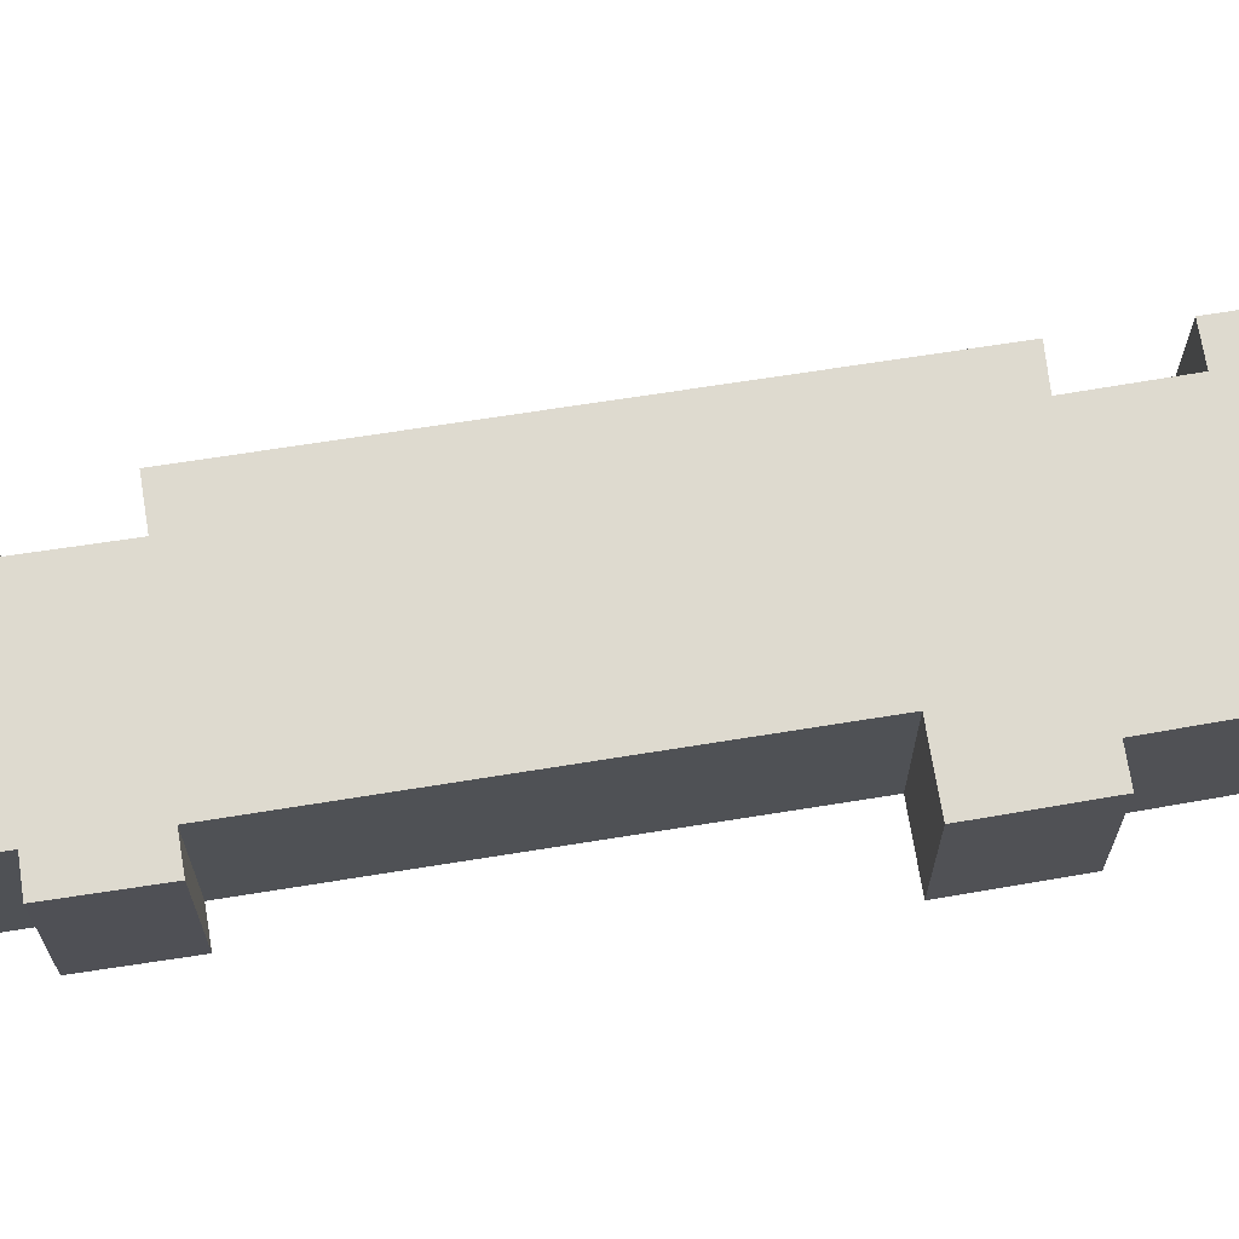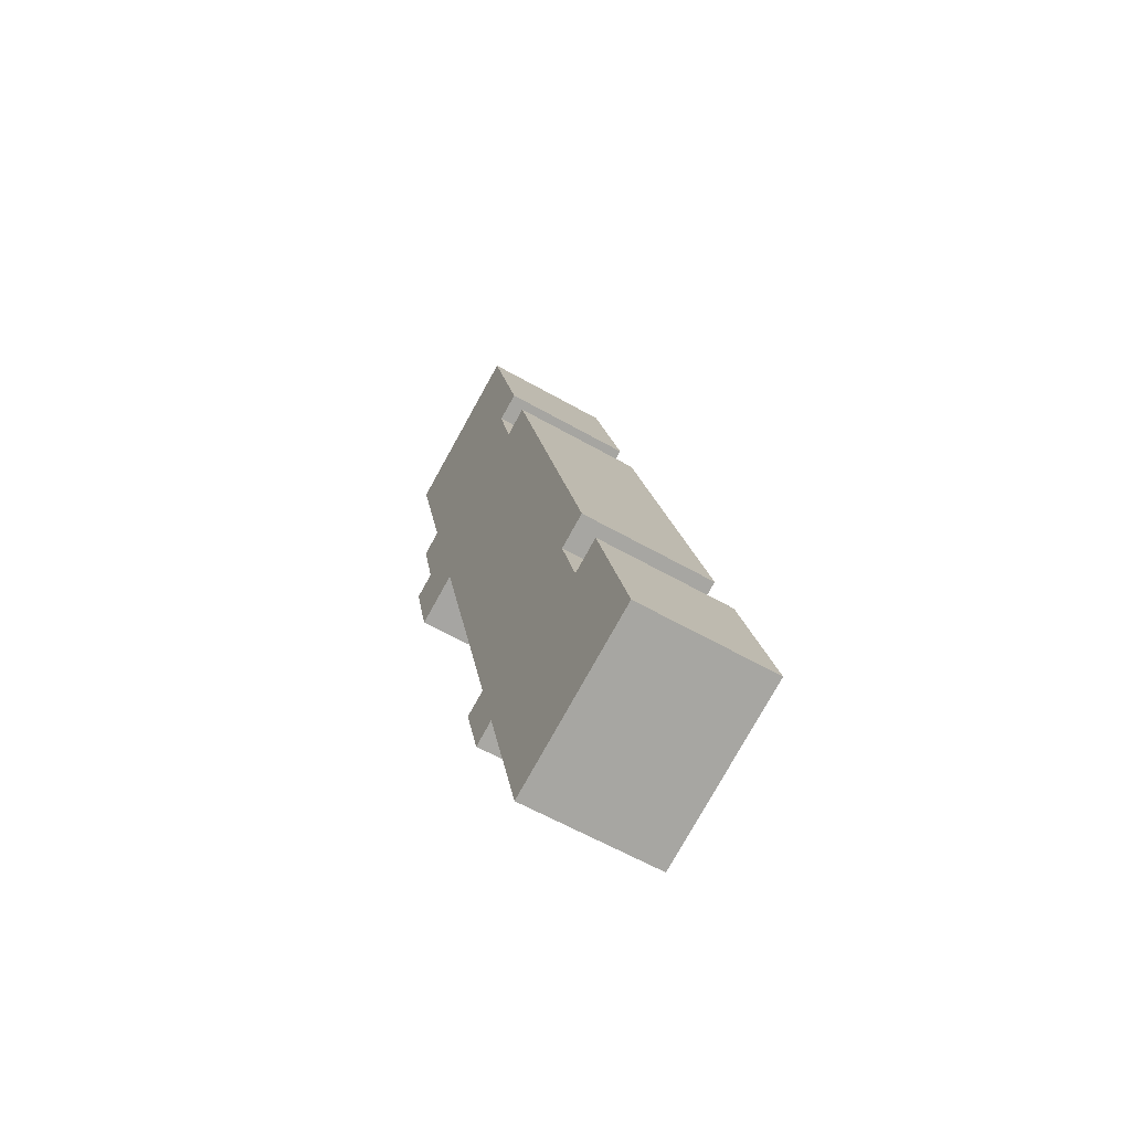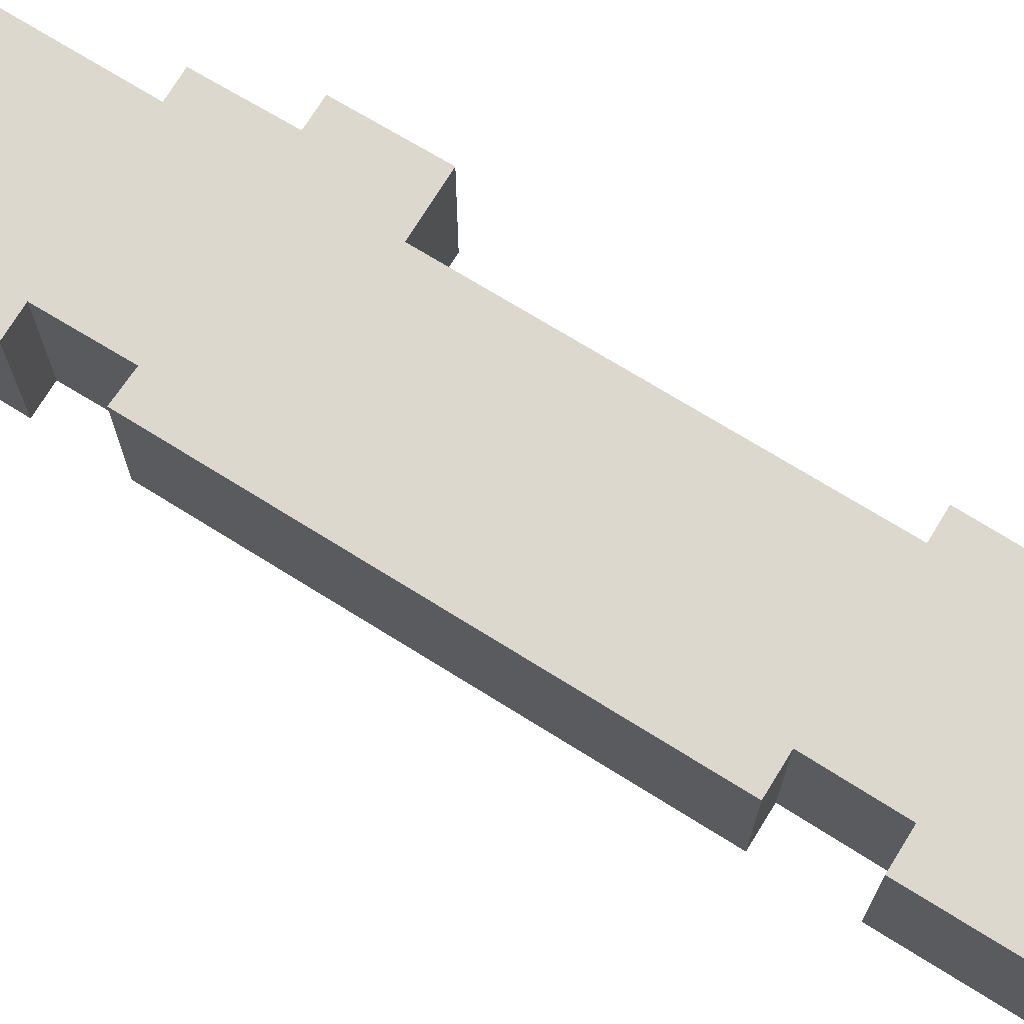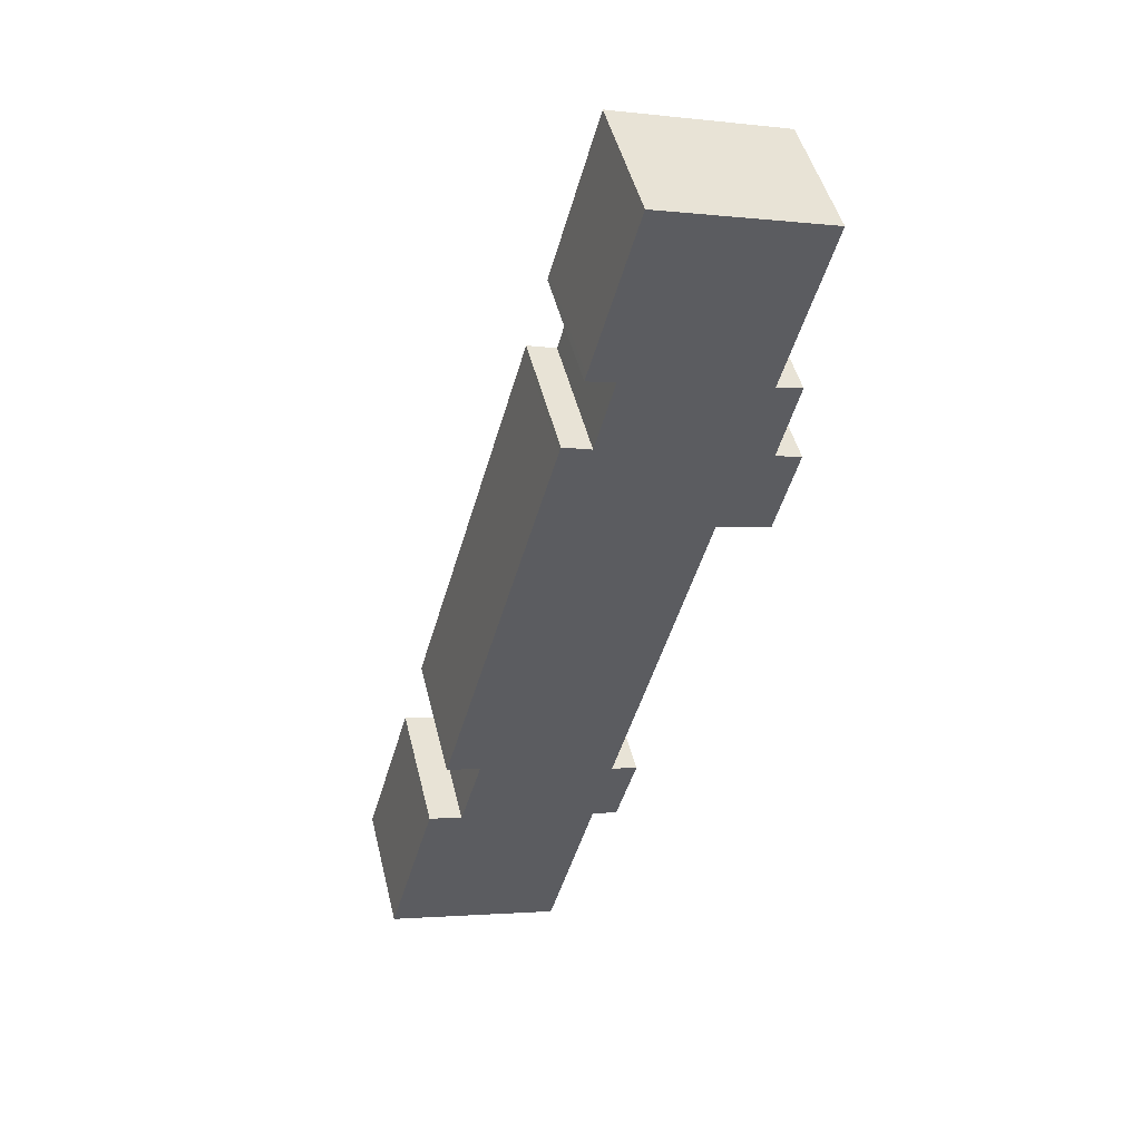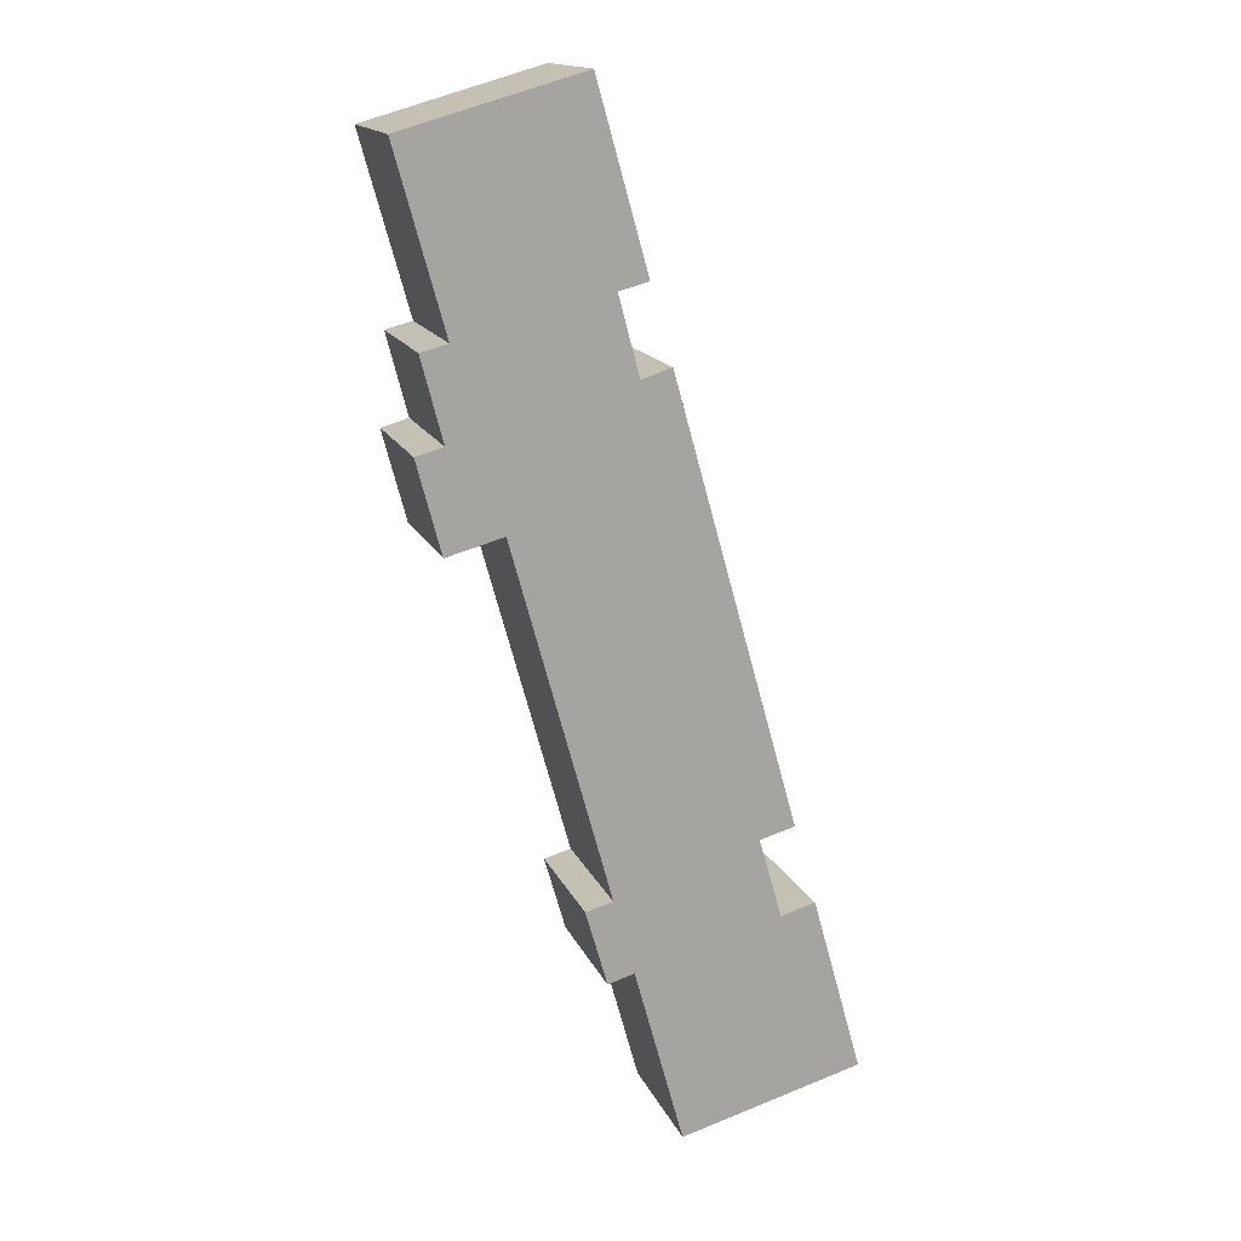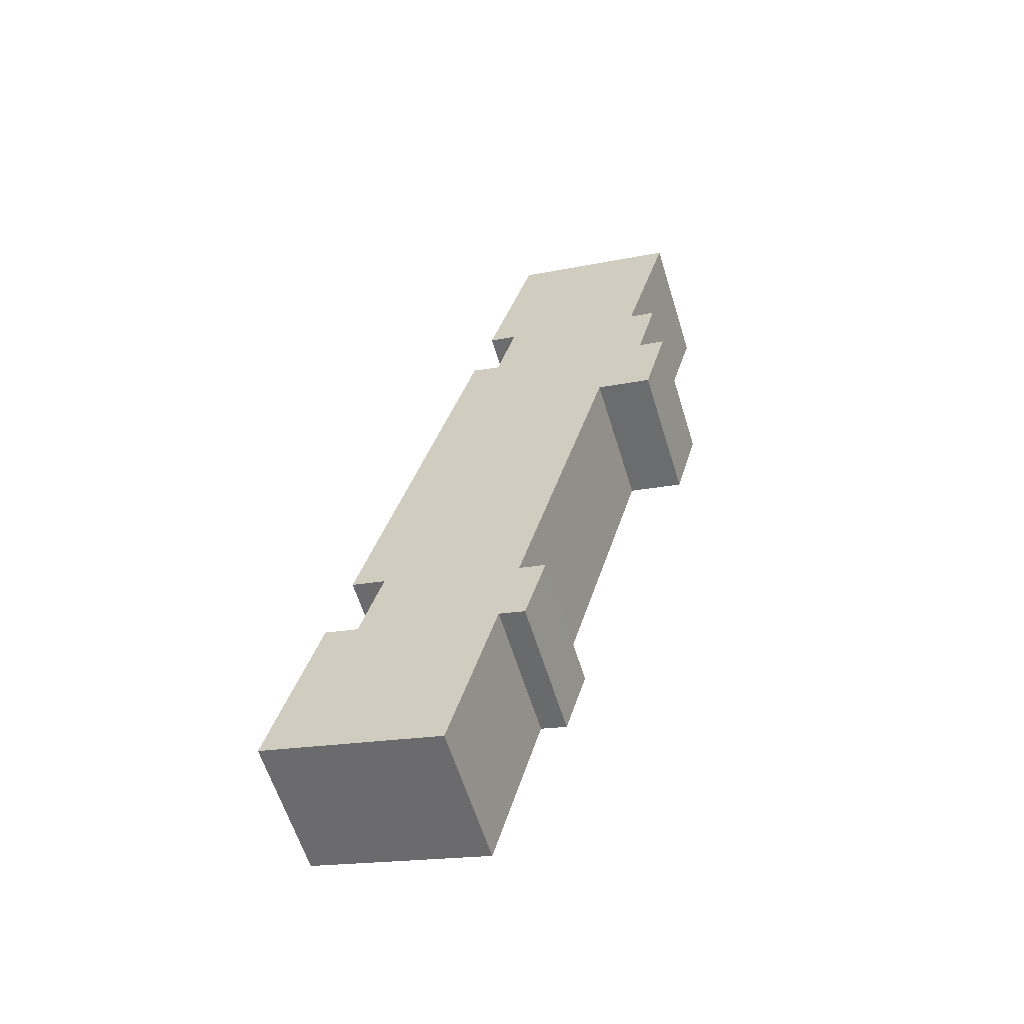
<metadata>
{"format":"obj","ext":"obj","renderer":"f3d","projection":"perspective","resolution":1024,"background":"white","views":[{"elev":71.0,"azim":-114.5,"up":"+Y"},{"elev":-60.3,"azim":59.7,"up":"+Z"},{"elev":72.3,"azim":106.3,"up":"+Y"},{"elev":47.7,"azim":166.4,"up":"+Z"},{"elev":15.6,"azim":-17.5,"up":"+Z"},{"elev":-60.7,"azim":-162.9,"up":"+Z"}]}
</metadata>
<code>
v  0.0002011 9.406 -0.0002975
v  11.75 -2.052e-16 3.351
v  11.75 9.406 3.35
v  0 0 0
v  14.97 4.974e-16 -8.123
v  14.97 9.406 -8.124
v  15.1 5.251e-16 -8.575
v  15.1 9.406 -8.575
v  13.14 9.406 -9.095
v  13.14 5.569e-16 -9.095
v  14.52 8.736e-16 -14.27
v  14.52 9.406 -14.27
v  16.51 8.339e-16 -13.62
v  16.51 9.406 -13.62
v  16.63 8.601e-16 -14.05
v  16.63 9.406 -14.05
v  24.63 2.605e-15 -42.54
v  24.63 9.406 -42.54
v  24.77 2.635e-15 -43.04
v  24.77 9.406 -43.04
v  22.42 9.406 -43.68
v  22.42 2.675e-15 -43.68
v  23.95 3.001e-15 -49
v  23.95 9.406 -49
v  26.26 2.961e-15 -48.35
v  26.26 9.406 -48.35
v  26.37 2.985e-15 -48.75
v  26.37 9.406 -48.75
v  29.57 3.682e-15 -60.13
v  29.57 9.406 -60.13
v  17.48 9.406 -63.44
v  17.48 3.884e-15 -63.44
v  14.22 9.406 -51.61
v  14.22 3.16e-15 -51.61
v  12.46 9.406 -52.13
v  12.46 3.192e-15 -52.13
v  11.03 9.406 -47.11
v  11.03 2.884e-15 -47.11
v  12.85 2.855e-15 -46.62
v  12.85 9.406 -46.62
v  6.349 9.406 -23.04
v  6.349 1.411e-15 -23.04
v  2.585 9.406 -24.05
v  2.584 1.473e-15 -24.05
v  0.9919 9.406 -18.02
v  0.9917 1.103e-15 -18.02
v  2.815 1.072e-15 -17.51
v  2.815 9.406 -17.51
v  1.408 9.406 -12.09
v  1.408 7.402e-16 -12.09
v  3.204 7.118e-16 -11.62
v  3.204 9.406 -11.62
g defaultobject
f 1 2 3
f 2 1 4
f 3 5 6
f 5 3 2
f 6 7 8
f 7 6 5
f 9 7 10
f 7 9 8
f 9 11 12
f 11 9 10
f 12 13 14
f 13 12 11
f 14 15 16
f 15 14 13
f 16 17 18
f 17 16 15
f 18 19 20
f 19 18 17
f 21 19 22
f 19 21 20
f 21 23 24
f 23 21 22
f 24 25 26
f 25 24 23
f 26 27 28
f 27 26 25
f 28 29 30
f 29 28 27
f 31 29 32
f 29 31 30
f 33 32 34
f 32 33 31
f 35 34 36
f 34 35 33
f 37 36 38
f 36 37 35
f 37 39 40
f 39 37 38
f 41 39 42
f 39 41 40
f 43 42 44
f 42 43 41
f 45 44 46
f 44 45 43
f 45 47 48
f 47 45 46
f 49 47 50
f 47 49 48
f 49 51 52
f 51 49 50
f 1 51 4
f 51 1 52
f 16 12 14
f 28 24 26
f 30 33 28
f 33 30 31
f 6 1 3
f 1 6 52
f 52 6 8
f 52 8 9
f 52 9 12
f 52 12 49
f 49 12 48
f 48 12 16
f 48 16 18
f 48 18 41
f 48 41 45
f 41 18 40
f 40 18 21
f 21 18 20
f 40 21 24
f 40 24 37
f 37 24 33
f 37 33 35
f 33 24 28
f 43 45 41
f 44 42 46
f 4 5 2
f 5 4 51
f 5 51 7
f 7 51 10
f 10 51 11
f 11 51 50
f 11 50 47
f 11 47 15
f 15 47 17
f 17 47 42
f 42 47 46
f 17 42 39
f 17 39 22
f 17 22 19
f 22 39 23
f 23 39 38
f 23 38 34
f 34 38 36
f 23 27 25
f 27 23 34
f 27 34 32
f 27 32 29
f 15 13 11

</code>
